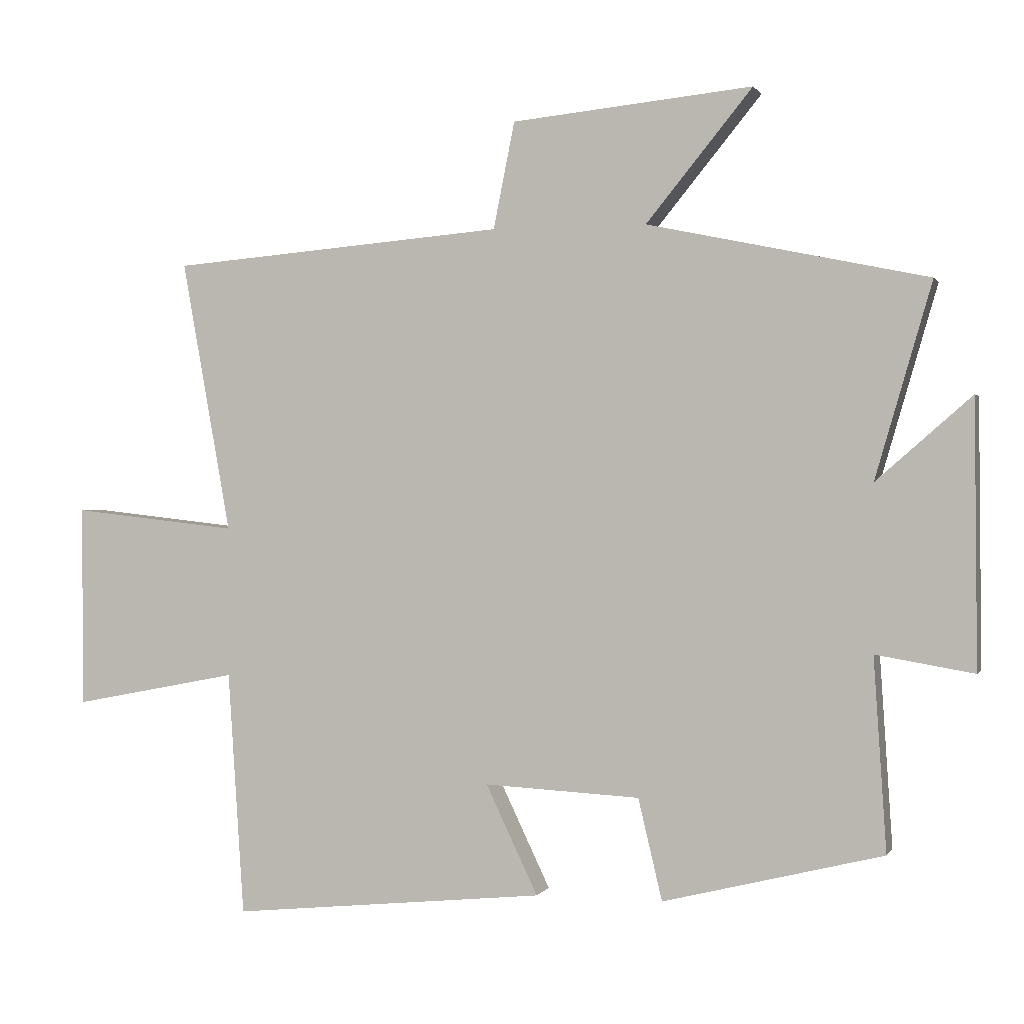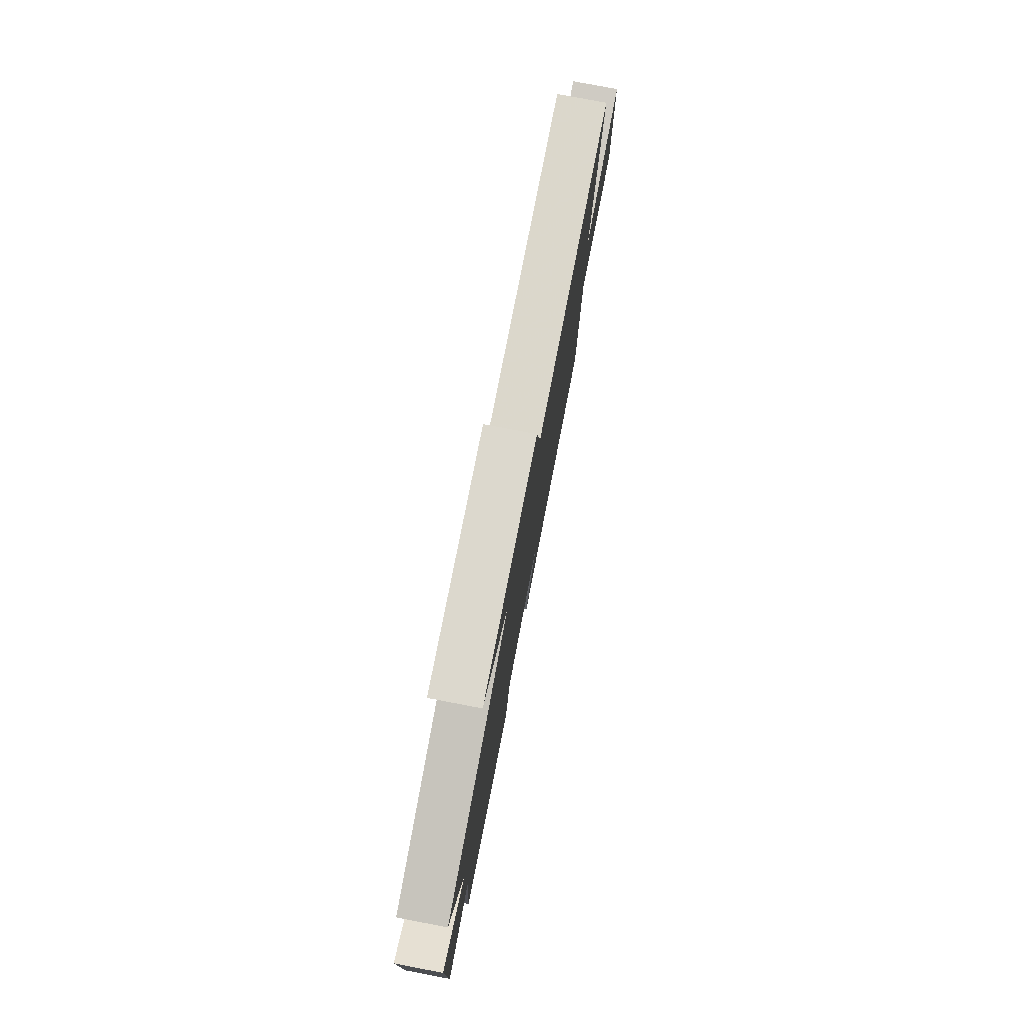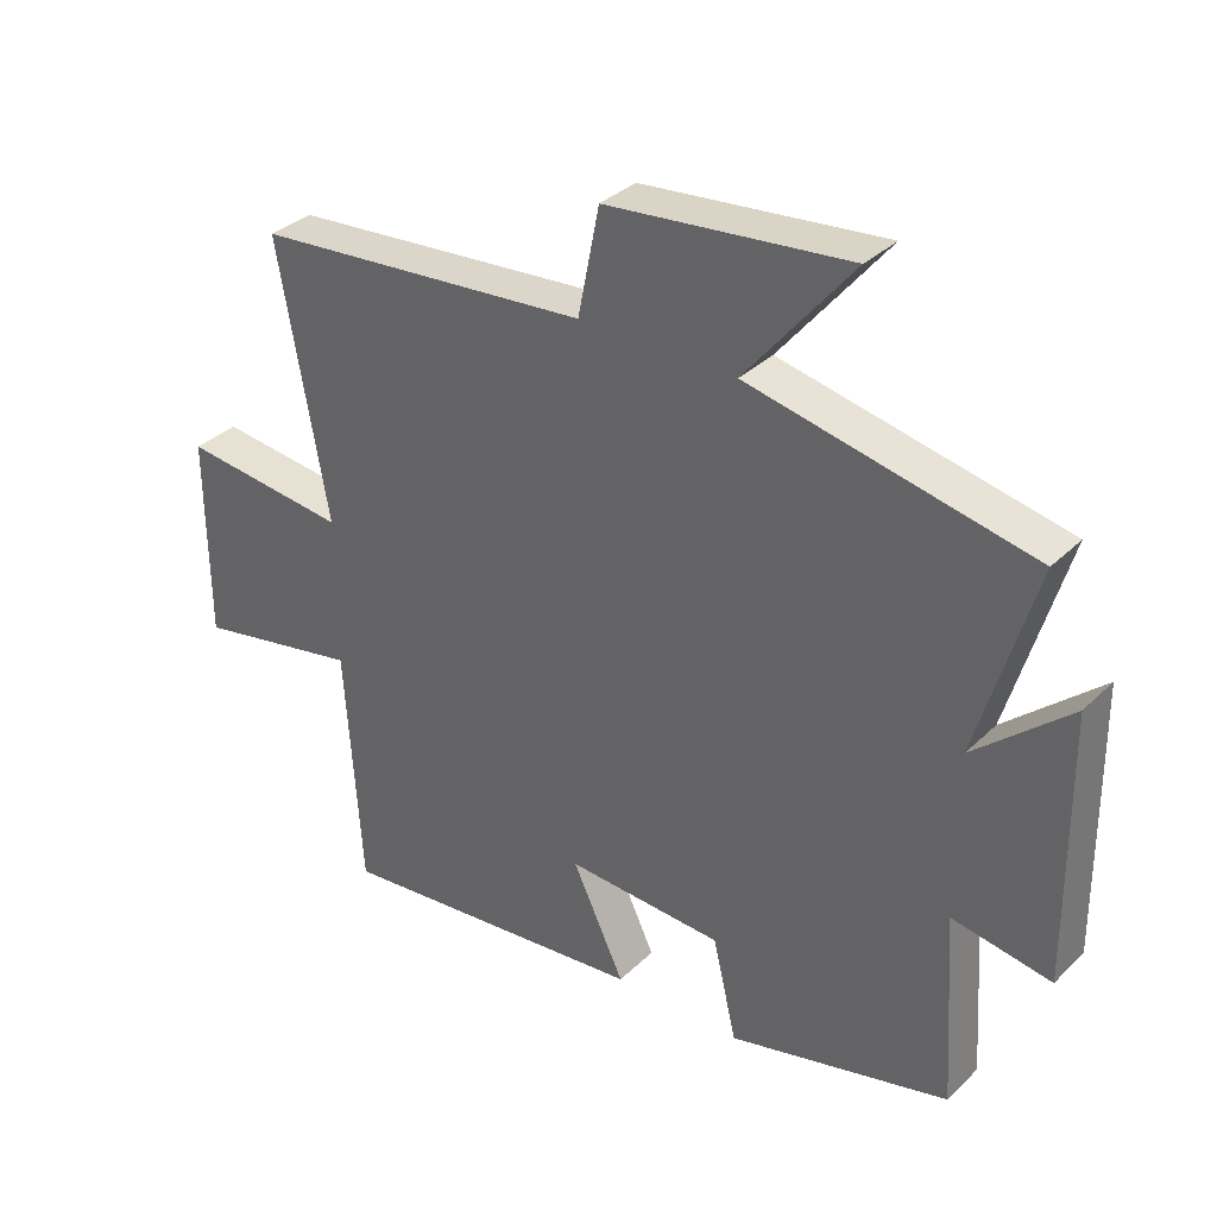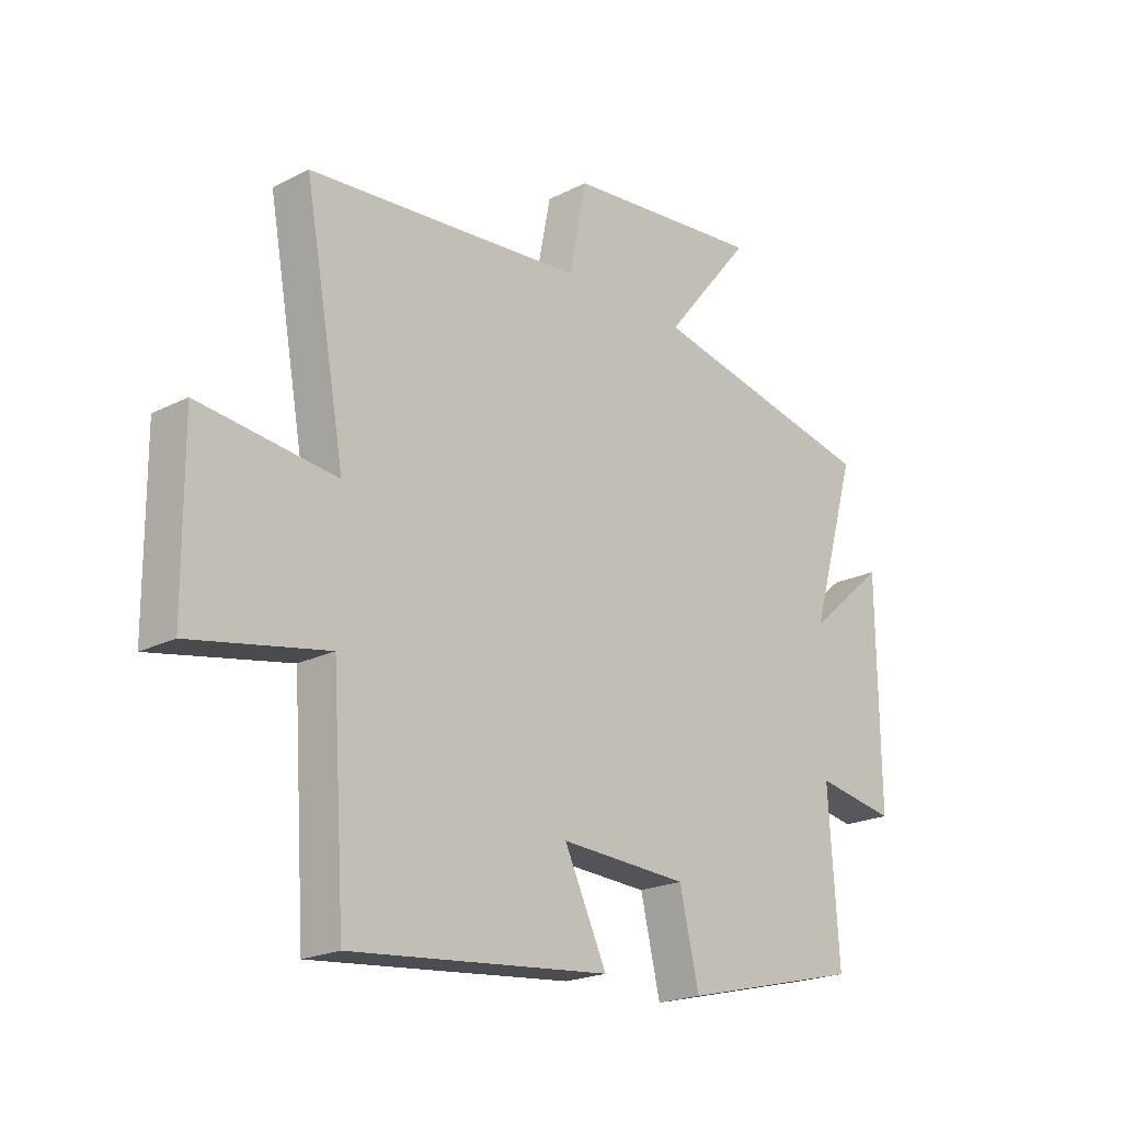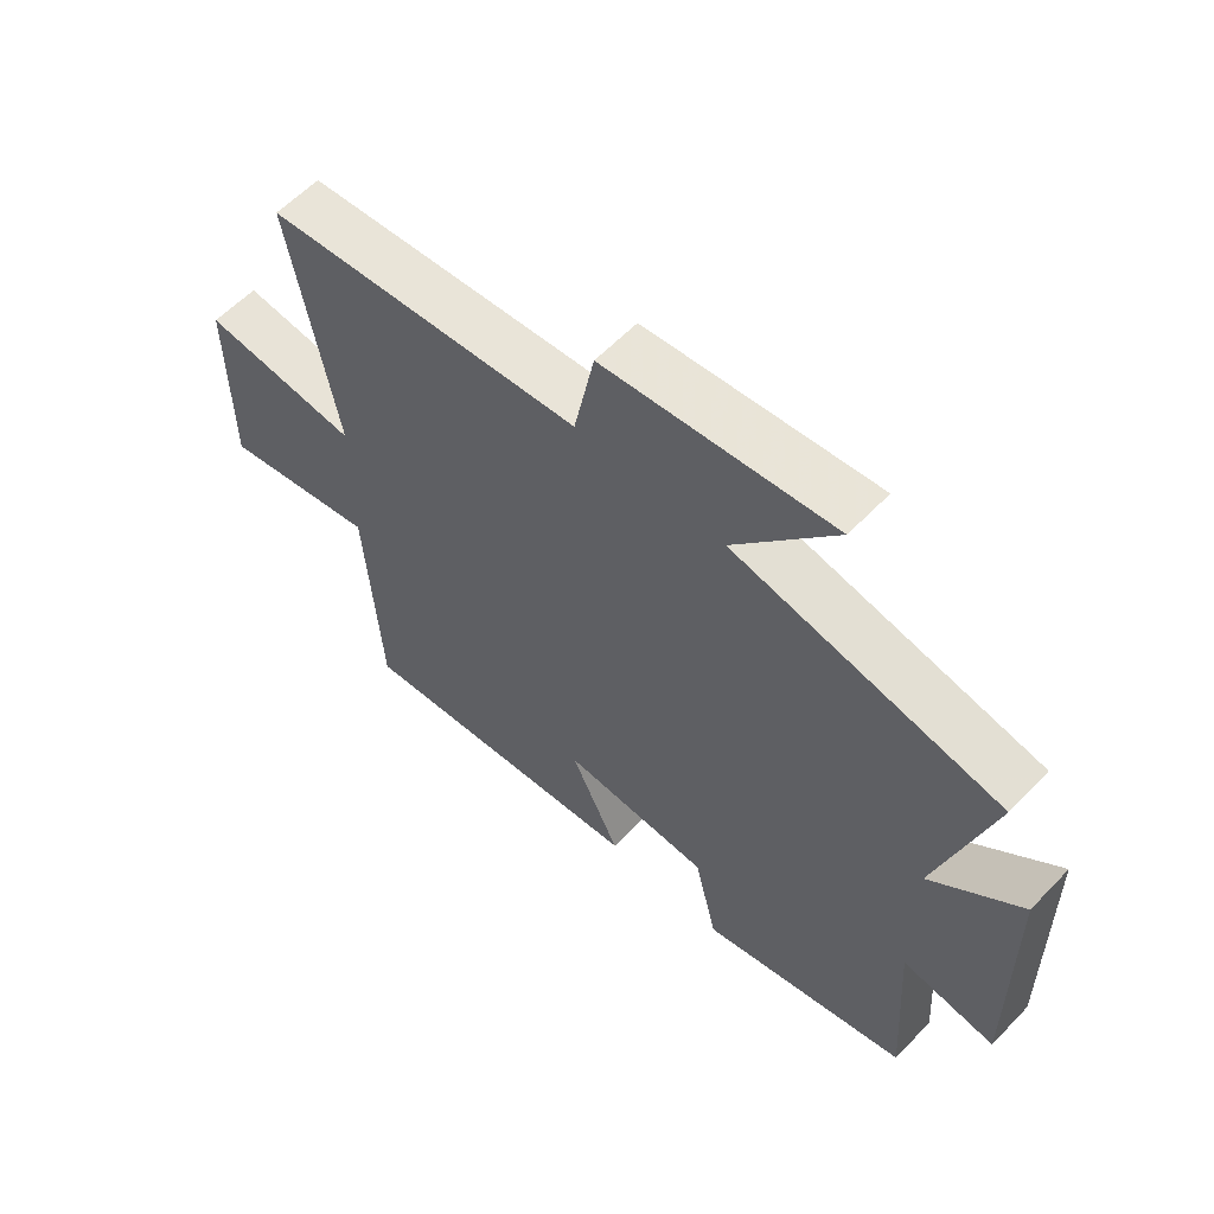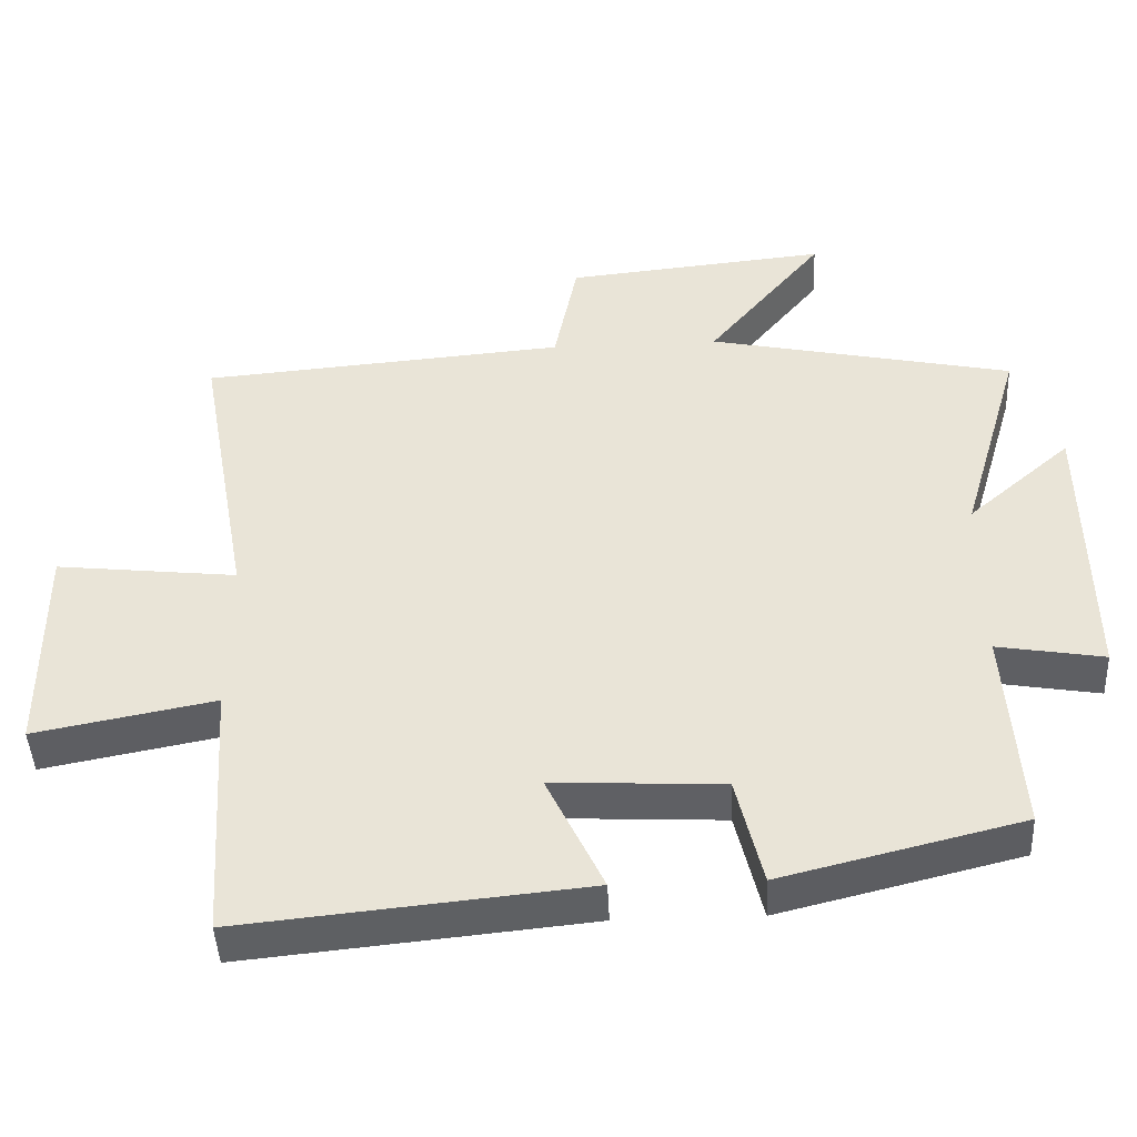
<metadata>
{"format":"obj","ext":"obj","renderer":"f3d","projection":"perspective","resolution":1024,"background":"white","views":[{"elev":0.5,"azim":16.0,"up":"+Z"},{"elev":78.3,"azim":100.8,"up":"+Z"},{"elev":33.9,"azim":38.0,"up":"+Z"},{"elev":-21.0,"azim":-47.8,"up":"+Z"},{"elev":59.2,"azim":43.3,"up":"+Z"},{"elev":-44.9,"azim":2.7,"up":"+Z"}]}
</metadata>
<code>
v -0.476 0.07 -0.547
v -0.5 0.07 -0.18
v -0.748 0.07 -0.228
v -0.75 0.07 0.076
v -0.5 0.07 0.048
v -0.574 0.07 0.458
v -0.07 0.07 0.5
v -0.038 0.07 0.66
v 0.324 0.07 0.696
v 0.164 0.07 0.5
v 0.585 0.07 0.411
v 0.5 0.07 0.119
v 0.643 0.07 0.244
v 0.647 0.07 -0.154
v 0.5 0.07 -0.129
v 0.519 0.07 -0.418
v 0.189 0.07 -0.5
v 0.153 0.07 -0.348
v -0.081 0.07 -0.336
v -0.003 0.07 -0.5
v -0.476 0 -0.547
v -0.5 0 -0.18
v -0.748 0 -0.228
v -0.75 0 0.076
v -0.5 0 0.048
v -0.574 0 0.458
v -0.07 0 0.5
v -0.038 0 0.66
v 0.324 0 0.696
v 0.164 0 0.5
v 0.585 0 0.411
v 0.5 0 0.119
v 0.643 0 0.244
v 0.647 0 -0.154
v 0.5 0 -0.129
v 0.519 0 -0.418
v 0.189 0 -0.5
v 0.153 0 -0.348
v -0.081 0 -0.336
v -0.003 0 -0.5
f 19 20 1 2
f 18 19 2
f 15 16 17 18
f 15 18 2
f 12 13 14 15
f 12 15 2
f 12 2 3
f 11 12 3
f 10 11 3
f 7 8 9 10
f 5 6 7 10
f 5 10 3
f 3 4 5
f 22 21 40 39
f 22 39 38
f 38 37 36 35
f 22 38 35
f 35 34 33 32
f 22 35 32
f 23 22 32
f 23 32 31
f 23 31 30
f 30 29 28 27
f 30 27 26 25
f 23 30 25
f 25 24 23
f 1 21 22 2
f 2 22 23 3
f 3 23 24 4
f 4 24 25 5
f 5 25 26 6
f 6 26 27 7
f 7 27 28 8
f 8 28 29 9
f 9 29 30 10
f 10 30 31 11
f 11 31 32 12
f 12 32 33 13
f 13 33 34 14
f 14 34 35 15
f 15 35 36 16
f 16 36 37 17
f 17 37 38 18
f 18 38 39 19
f 19 39 40 20
f 20 40 21 1

</code>
